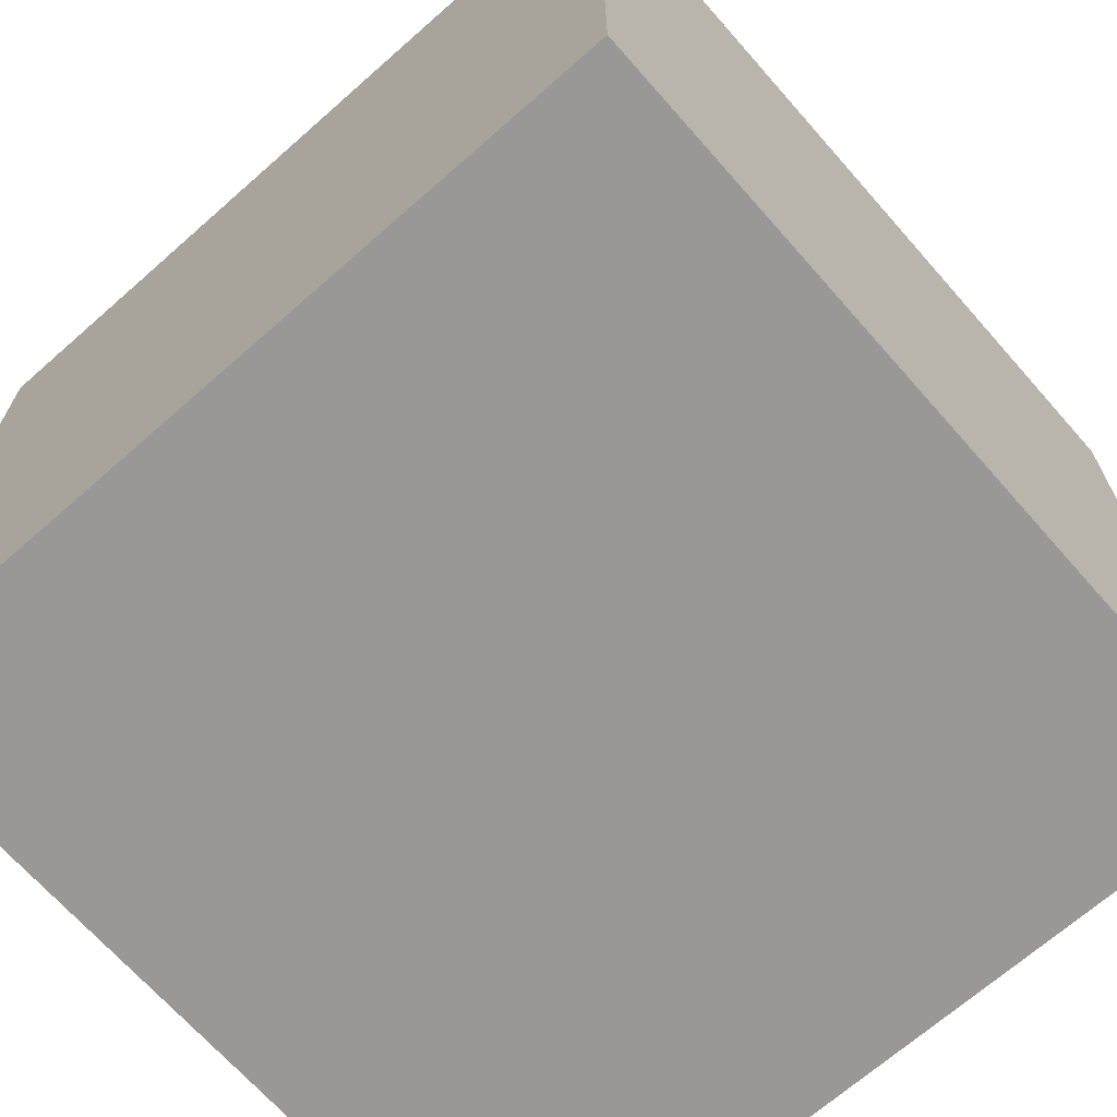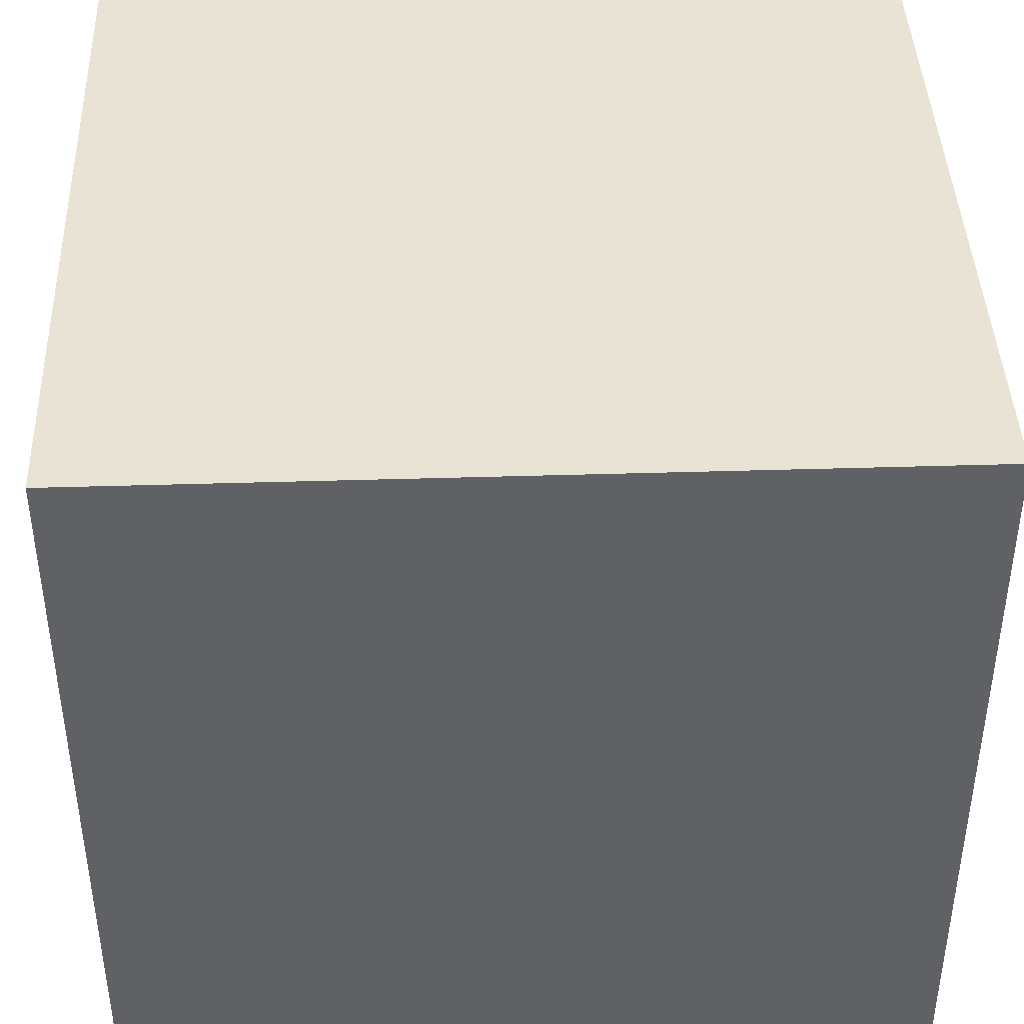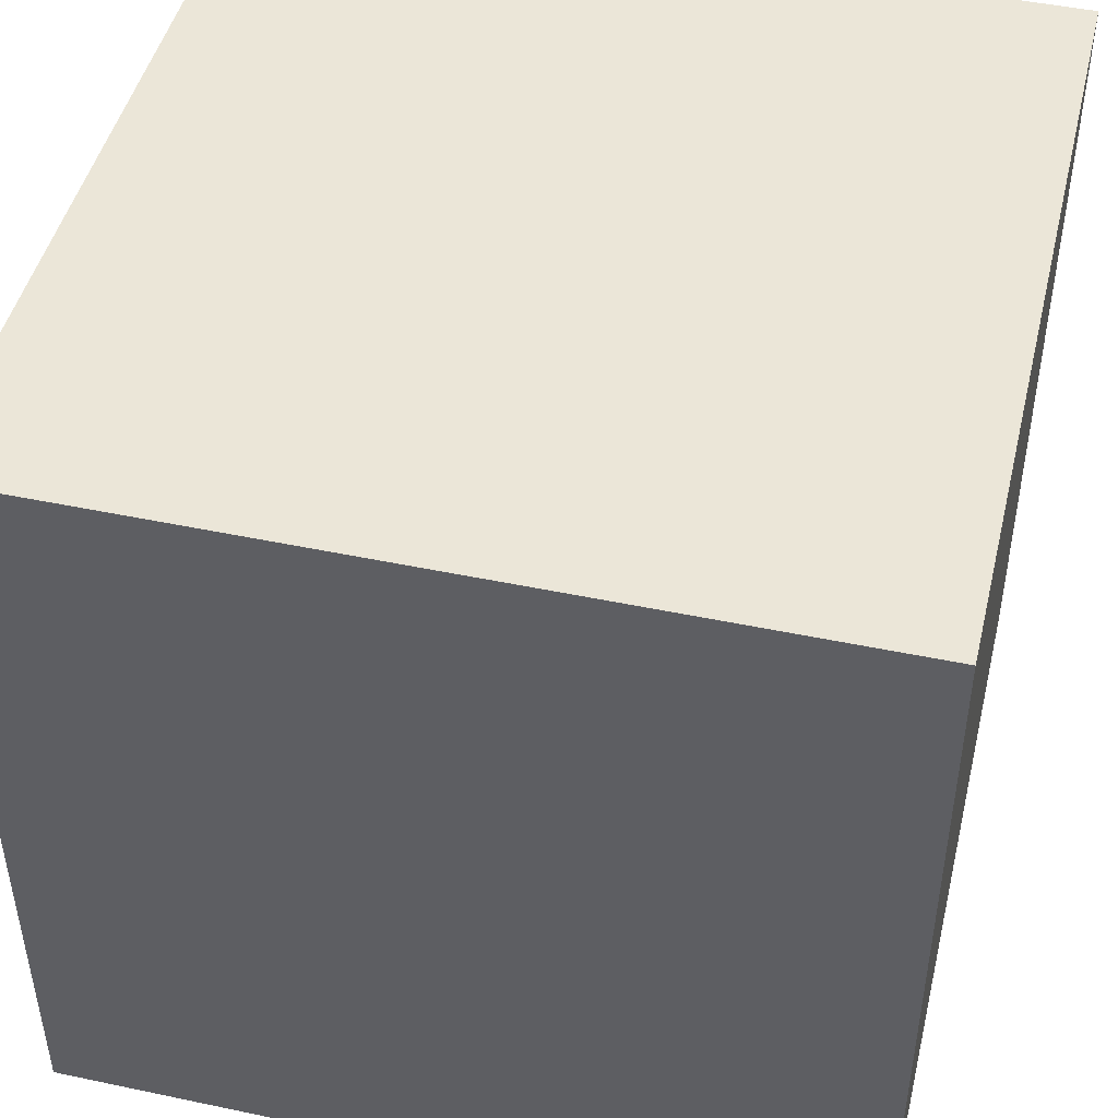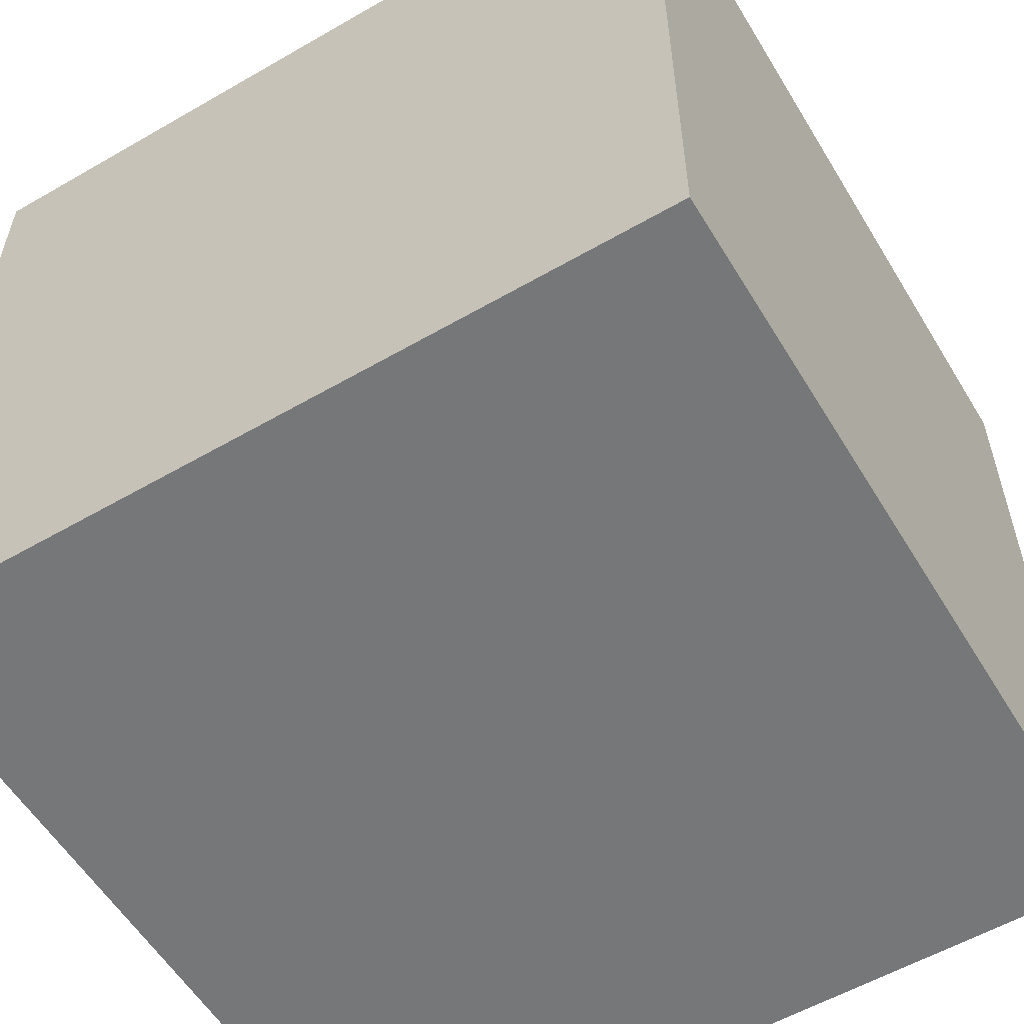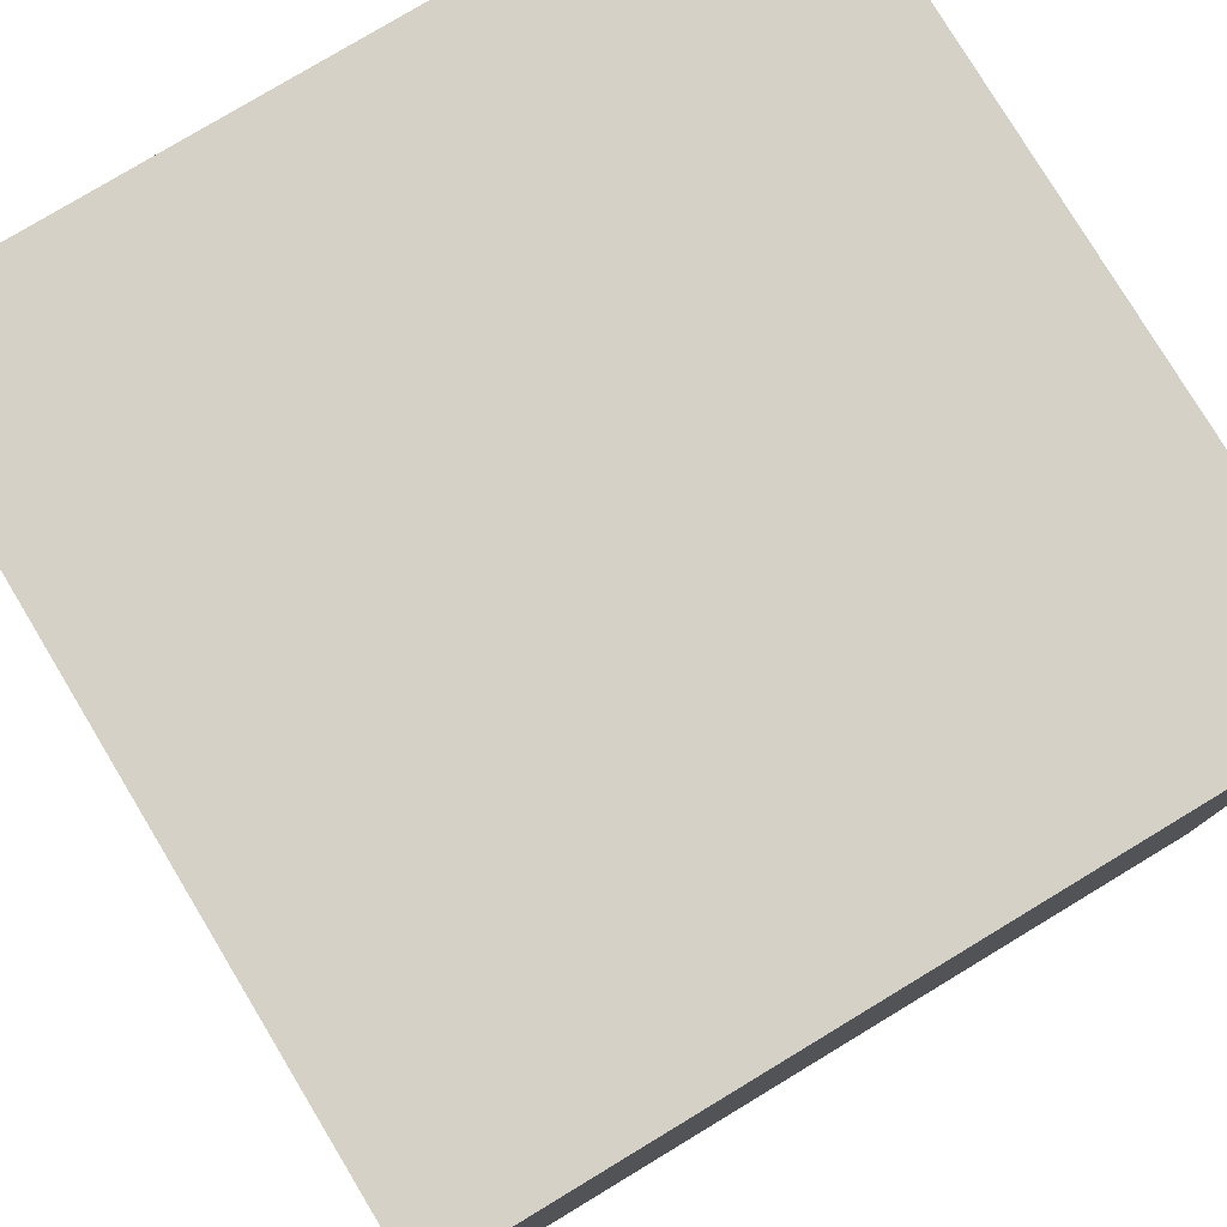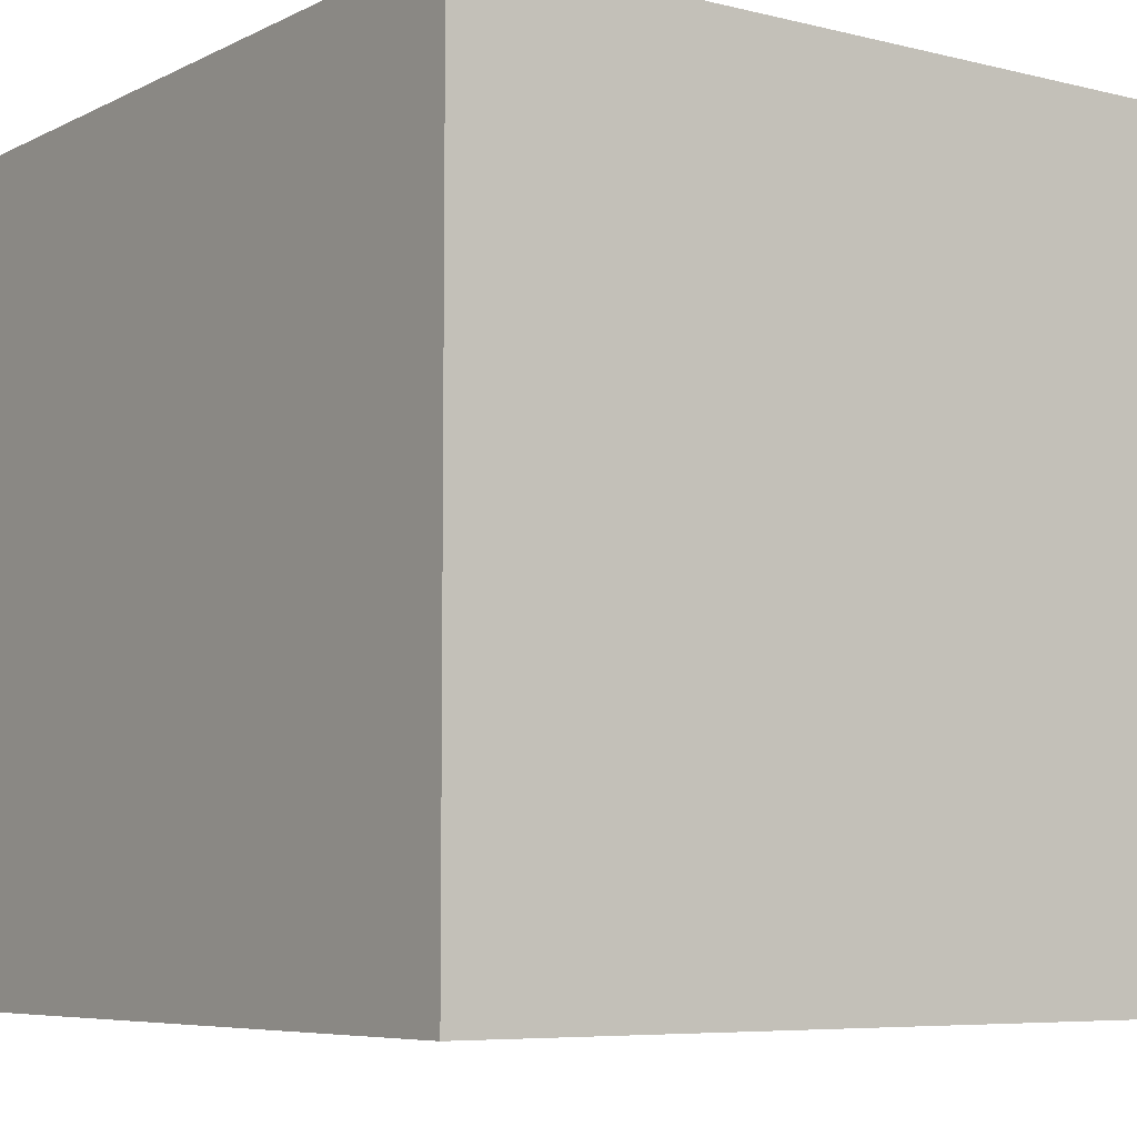
<metadata>
{"format":"obj","ext":"obj","renderer":"f3d","projection":"perspective","resolution":1024,"background":"white","views":[{"elev":-68.6,"azim":-48.6,"up":"+Y"},{"elev":42.1,"azim":87.9,"up":"+Z"},{"elev":46.6,"azim":-166.5,"up":"+Y"},{"elev":-57.0,"azim":31.0,"up":"+Y"},{"elev":78.8,"azim":-121.1,"up":"+Z"},{"elev":-6.6,"azim":54.2,"up":"+Y"}]}
</metadata>
<code>
v  0  0  0
v  0  0  1
v  0  1  0
v  0  1  1
v  1  0  0
v  1  0  1
v  1  1  0
v  1  1  1
f 1 7 5
f 1 3 7
f 1 4 3
f 1 2 4
f 3 8 7
f 3 4 8
f 5 7 8
f 5 8 6
f 1 5 6
f 1 6 2
f 2 6 8
f 2 8 4

</code>
